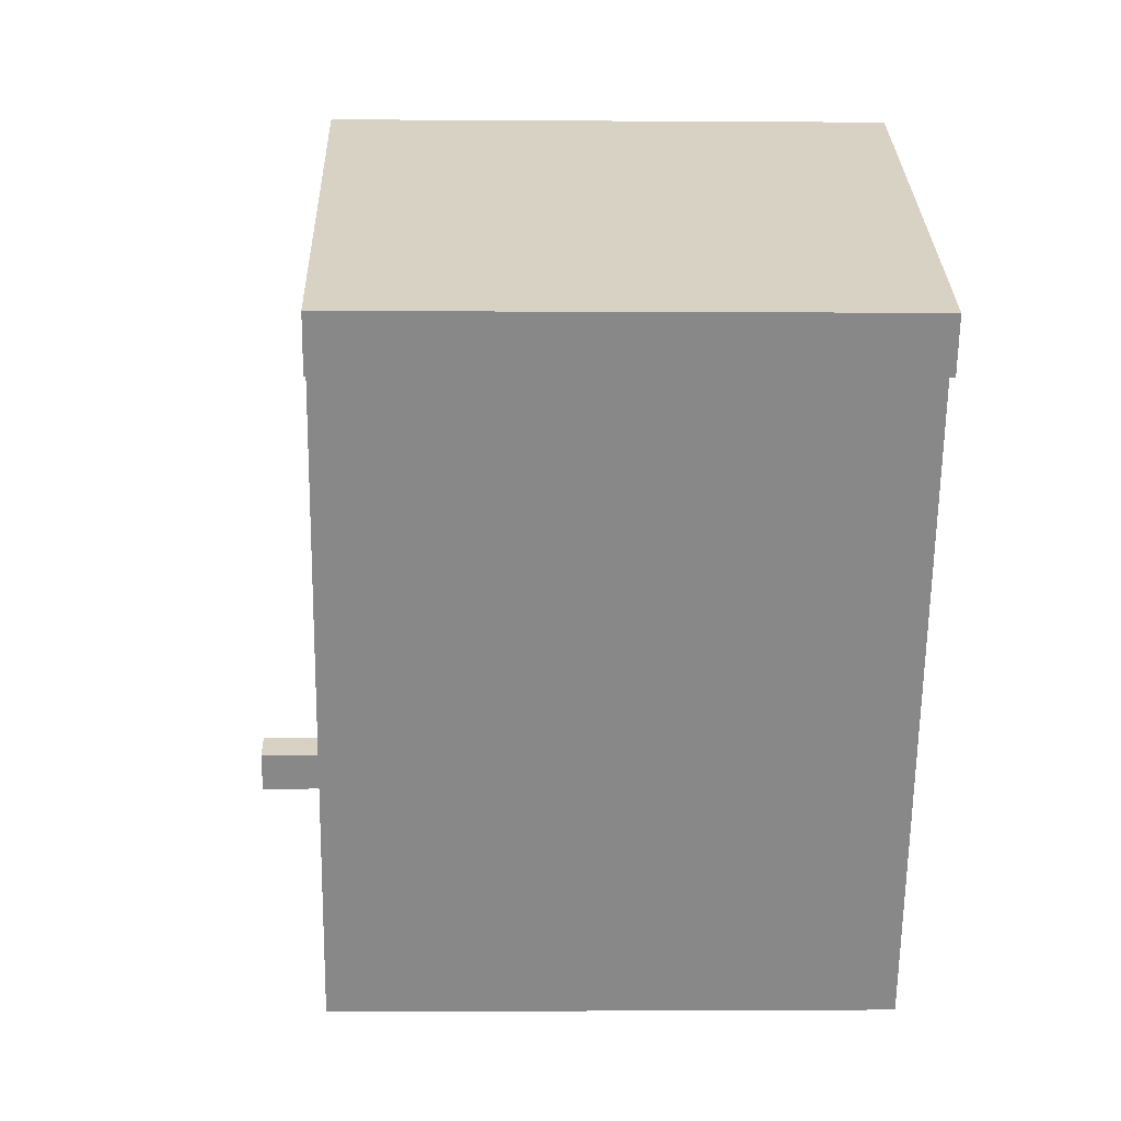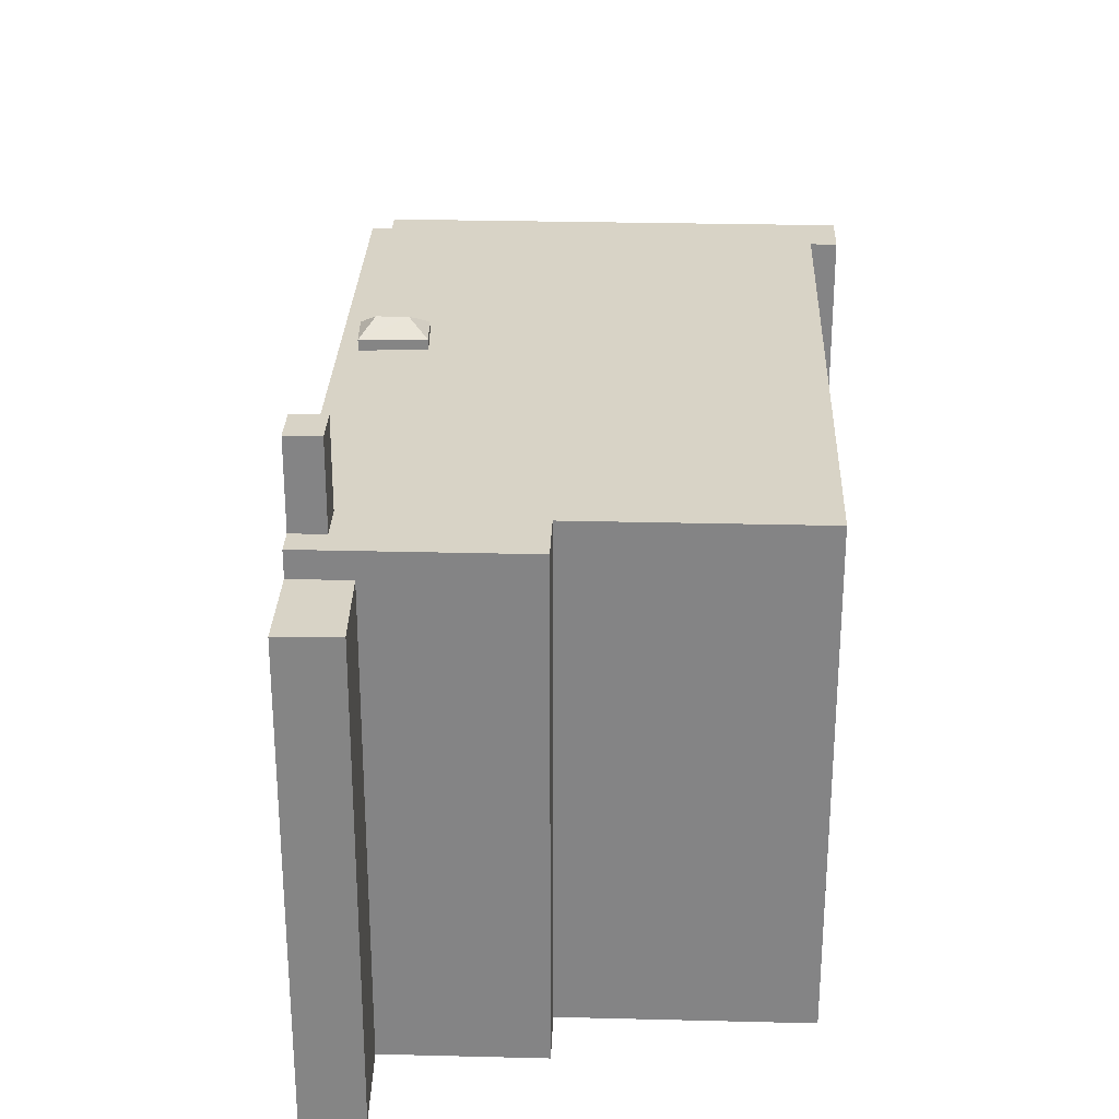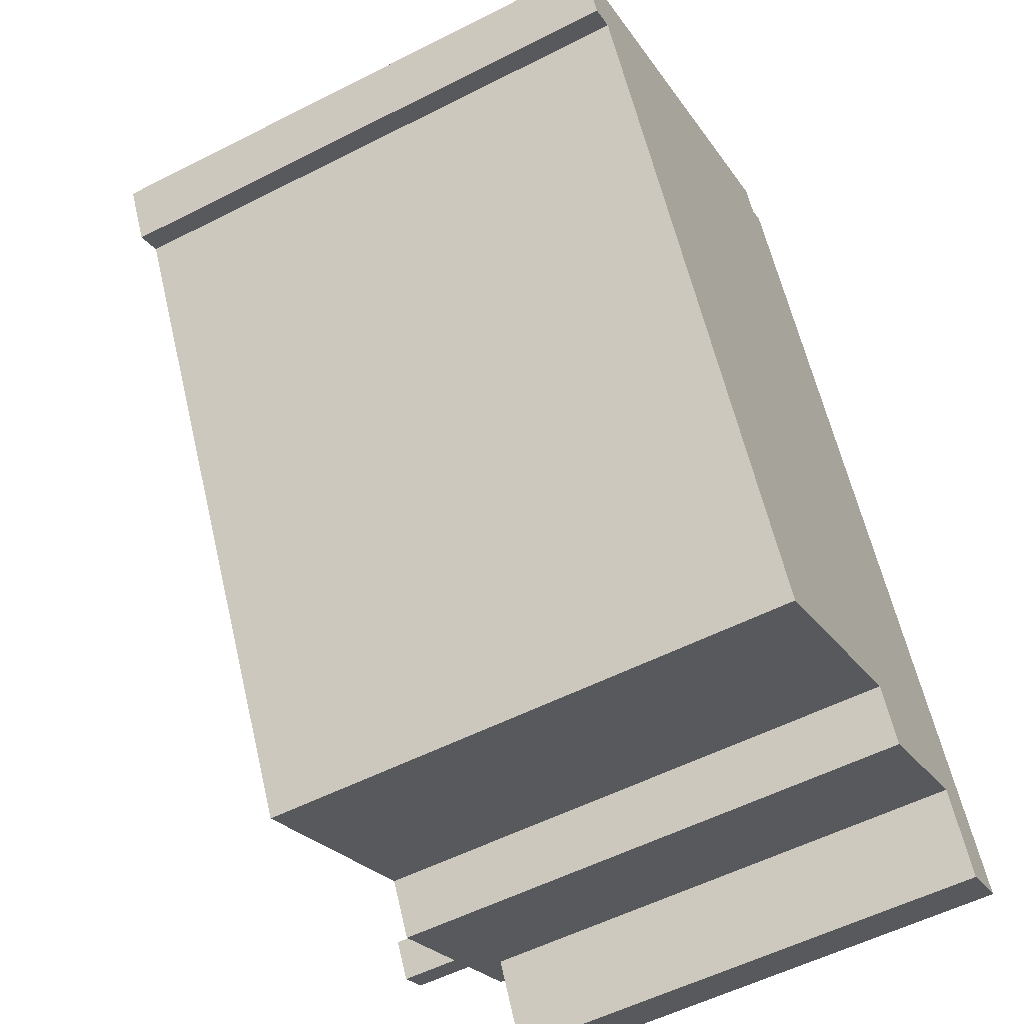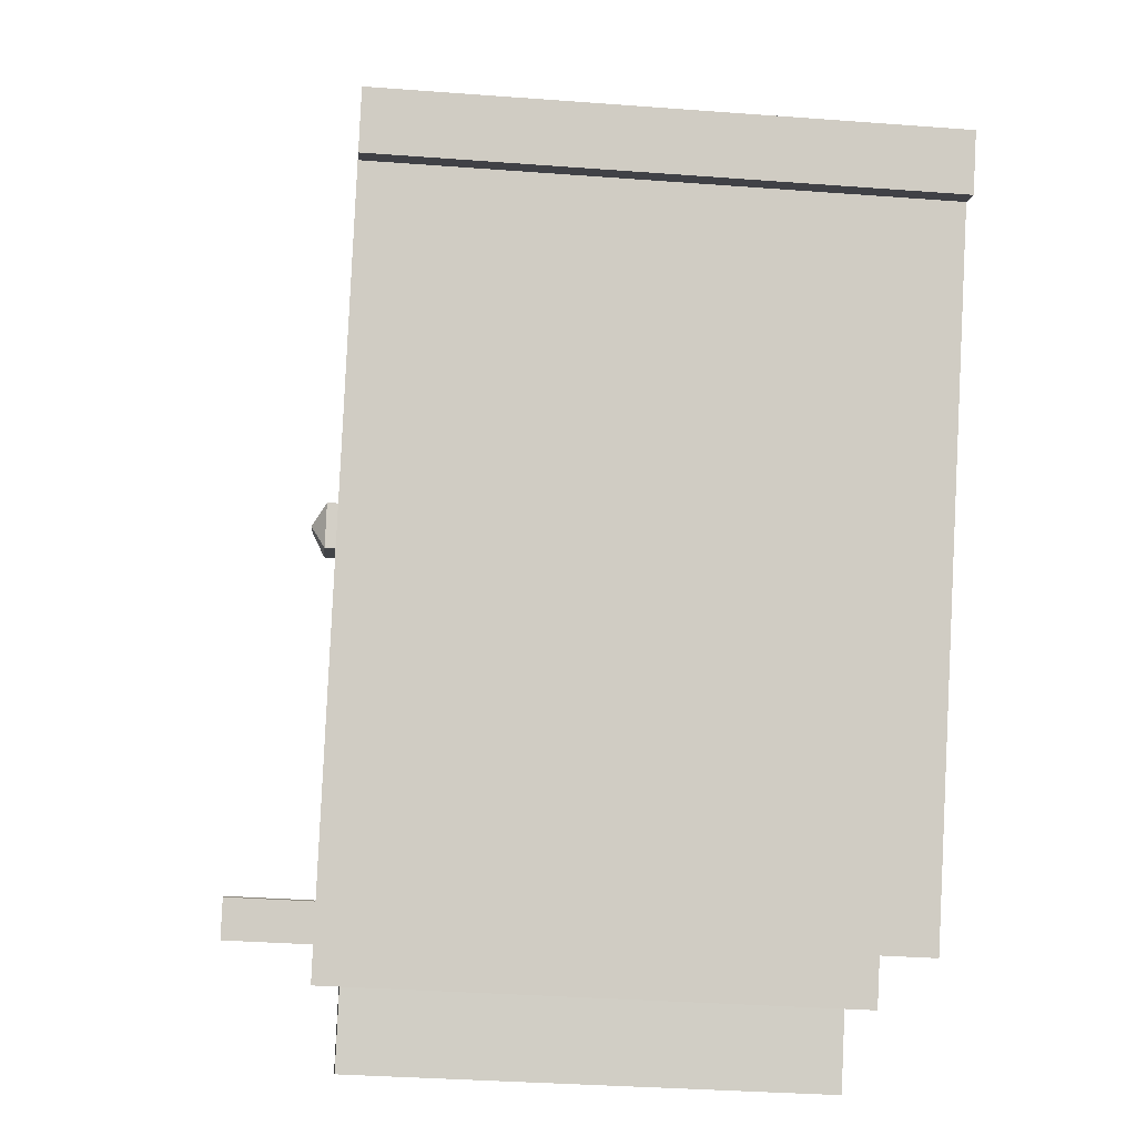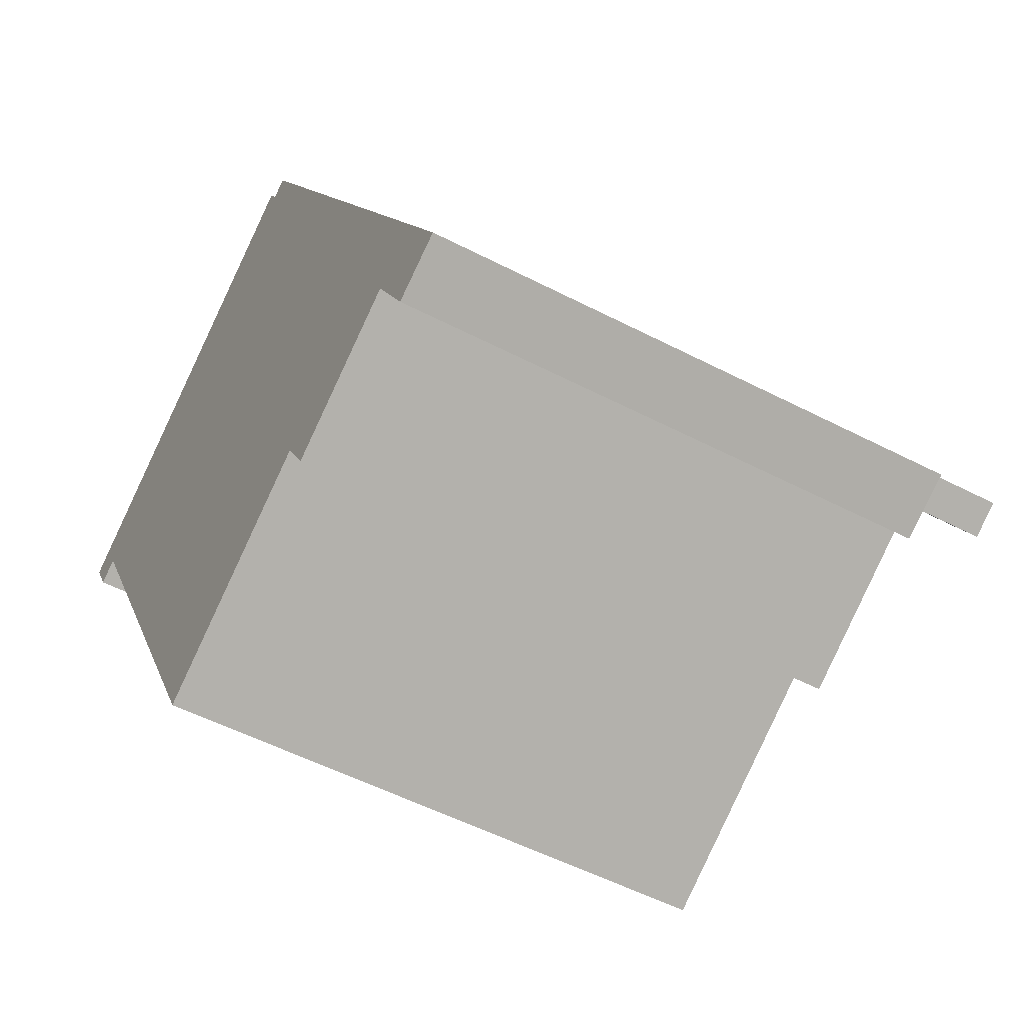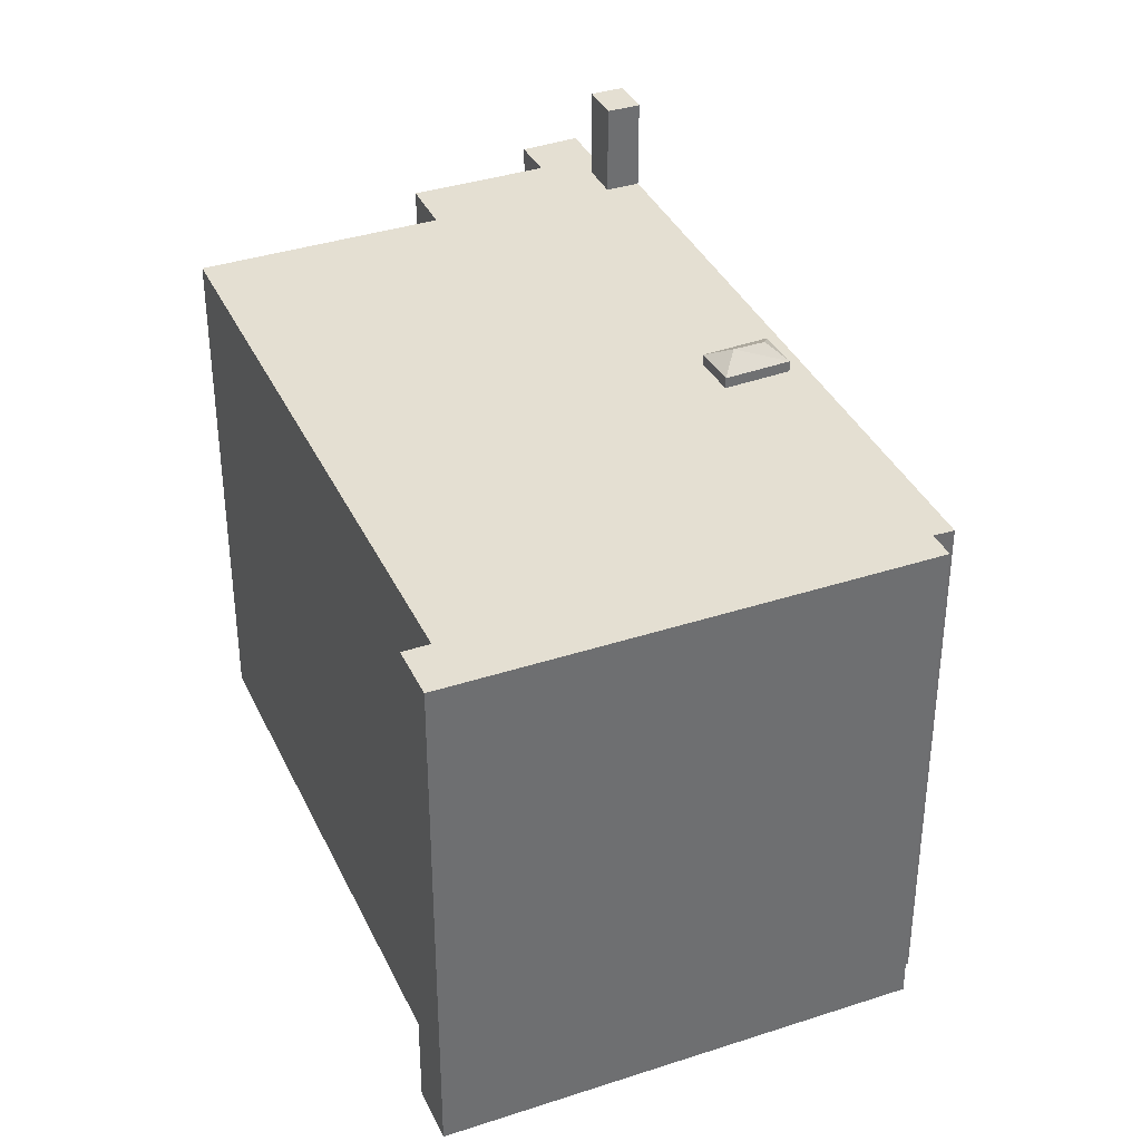
<metadata>
{"format":"obj","ext":"obj","renderer":"f3d","projection":"perspective","resolution":1024,"background":"white","views":[{"elev":-1.4,"azim":-91.6,"up":"+Z"},{"elev":28.2,"azim":153.3,"up":"+Y"},{"elev":-55.0,"azim":-61.7,"up":"+Z"},{"elev":-34.1,"azim":-95.8,"up":"+Z"},{"elev":-53.7,"azim":61.1,"up":"+Z"},{"elev":37.0,"azim":-51.8,"up":"+Y"}]}
</metadata>
<code>
v 1.889 5.562 2.601
v 2.432 5.851 2.382
v 2.294 5.562 1.783
v 2.432 5.851 2.382
v 3.124 5.562 3.213
v 3.008 5.851 2.695
v 1.889 5.562 2.601
v 3.124 5.562 3.213
v 2.432 5.851 2.382
v 2.294 5.562 1.783
v 2.432 5.851 2.382
v 3.529 5.562 2.395
v 2.432 5.851 2.382
v 3.008 5.851 2.695
v 3.529 5.562 2.395
v 3.008 5.851 2.695
v 3.124 5.562 3.213
v 3.529 5.562 2.395
v 6.599 7.185 -3.828
v 7.217 7.185 -3.487
v 7.629 7.185 -4.235
v 7.012 7.185 -4.576
v 7.728 4.777 -7.021
v 8.552 4.777 -5.908
v 8.857 4.777 -6.46
v 6.851 4.777 -5.329
v 8.552 4.777 -5.908
v 7.728 4.777 -7.021
v 6.851 4.777 -5.329
v 7.91 4.777 -4.745
v 8.552 4.777 -5.908
v 0.3013 5.341 8.183
v 0.6593 5.341 8.401
v 7.217 5.341 -3.487
v 6.851 5.341 -5.329
v 7.629 5.341 -4.235
v 7.91 5.341 -4.745
v 3.376 5.34 -5.838
v 6.851 5.341 -5.329
v 3.971 5.34 -6.918
v -7.413 5.34 3.28
v 0.01926 5.341 8.695
v 0.3013 5.341 8.183
v -7.413 5.34 3.28
v 3.376 5.34 -5.838
v -1.04 5.34 -8.273
v -8.455 5.34 4.02
v 0.01926 5.341 8.695
v -7.413 5.34 3.28
v -8.455 5.34 4.02
v -7.413 5.34 3.28
v -7.899 5.34 3.012
v 6.851 5.341 -5.329
v 7.004 5.341 -4.561
v 7.012 5.341 -4.576
v 6.851 5.341 -5.329
v 7.012 5.341 -4.576
v 7.629 5.341 -4.235
v 3.376 5.34 -5.838
v 6.599 5.341 -3.828
v 6.615 5.341 -3.856
v 3.529 5.341 2.395
v 7.217 5.341 -3.487
v 6.599 5.341 -3.828
v 2.294 5.341 1.783
v 3.529 5.341 2.395
v 6.599 5.341 -3.828
v 3.124 5.341 3.213
v 7.217 5.341 -3.487
v 3.529 5.341 2.395
v 2.294 5.341 1.783
v 6.599 5.341 -3.828
v 3.376 5.34 -5.838
v -7.413 5.34 3.28
v 1.889 5.341 2.601
v 2.294 5.341 1.783
v -7.413 5.34 3.28
v 2.294 5.341 1.783
v 3.376 5.34 -5.838
v 0.3013 5.341 8.183
v 3.124 5.341 3.213
v 1.889 5.341 2.601
v -7.413 5.34 3.28
v 0.3013 5.341 8.183
v 1.889 5.341 2.601
v 0.3013 5.341 8.183
v 7.217 5.341 -3.487
v 3.124 5.341 3.213
v 3.376 5.34 -5.838
v 7.004 5.341 -4.561
v 6.851 5.341 -5.329
v 3.376 5.34 -5.838
v 6.615 5.341 -3.856
v 7.004 5.341 -4.561
v 1.889 5.562 2.601
v 2.294 5.562 1.783
v 2.294 5.341 1.783
v 1.889 5.341 2.601
v 1.889 5.341 2.601
v 3.124 5.341 3.213
v 3.124 5.562 3.213
v 1.889 5.562 2.601
v 2.294 5.562 1.783
v 3.529 5.562 2.395
v 3.529 5.341 2.395
v 2.294 5.341 1.783
v 3.124 5.341 3.213
v 3.529 5.341 2.395
v 3.529 5.562 2.395
v 3.124 5.562 3.213
v 6.599 5.341 -3.828
v 7.217 5.341 -3.487
v 7.217 7.185 -3.487
v 6.599 7.185 -3.828
v 7.217 5.341 -3.487
v 7.629 5.341 -4.235
v 7.629 7.185 -4.235
v 7.217 7.185 -3.487
v 7.91 -5.344 -4.745
v 8.552 -5.344 -5.908
v 8.552 4.777 -5.908
v 7.91 4.777 -4.745
v 8.552 -5.344 -5.908
v 8.857 -5.344 -6.46
v 8.857 4.777 -6.46
v 8.552 4.777 -5.908
v 0.6593 -5.344 8.401
v 7.217 -5.344 -3.487
v 7.217 5.341 -3.487
v 0.6593 5.341 8.401
v 7.629 5.341 -4.235
v 7.91 4.777 -4.745
v 7.91 5.341 -4.745
v 7.629 -5.344 -4.235
v 7.91 -5.344 -4.745
v 7.91 4.777 -4.745
v 7.629 5.341 -4.235
v 7.423 -5.344 -3.861
v 7.629 -5.344 -4.235
v 7.629 5.341 -4.235
v 7.217 5.341 -3.487
v 7.217 -5.344 -3.487
v 7.423 -5.344 -3.861
v 7.217 5.341 -3.487
v 7.423 -5.344 -3.861
v 7.629 5.341 -4.235
v 7.012 7.185 -4.576
v 7.629 7.185 -4.235
v 7.629 5.341 -4.235
v 7.012 5.341 -4.576
v 6.599 7.185 -3.828
v 6.615 5.341 -3.856
v 6.599 5.341 -3.828
v 6.599 7.185 -3.828
v 7.012 7.185 -4.576
v 6.615 5.341 -3.856
v 7.004 5.341 -4.561
v 7.012 7.185 -4.576
v 7.012 5.341 -4.576
v 6.615 5.341 -3.856
v 7.012 7.185 -4.576
v 7.004 5.341 -4.561
v 7.728 4.777 -7.021
v 8.857 4.777 -6.46
v 8.857 -5.344 -6.46
v 7.728 -5.344 -7.021
v 6.851 4.777 -5.329
v 7.728 4.777 -7.021
v 7.728 -5.344 -7.021
v 6.851 -5.344 -5.329
v -8.455 5.34 4.02
v -7.899 5.34 3.012
v -7.899 -5.344 3.012
v -8.455 -5.344 4.02
v -8.455 -5.344 4.02
v 0.01926 -5.344 8.695
v 0.01926 5.341 8.695
v -8.455 5.34 4.02
v 0.01926 -5.344 8.695
v 0.3013 -5.344 8.183
v 0.3013 5.341 8.183
v 0.01926 5.341 8.695
v 0.4803 -5.344 8.292
v 0.6593 -5.344 8.401
v 0.6593 5.341 8.401
v 0.3013 5.341 8.183
v 0.3013 -5.344 8.183
v 0.4803 -5.344 8.292
v 0.3013 5.341 8.183
v 0.4803 -5.344 8.292
v 0.6593 5.341 8.401
v 3.971 5.34 -6.918
v 5.411 -5.344 -6.123
v 3.971 -5.344 -6.918
v 3.971 5.34 -6.918
v 6.851 5.341 -5.329
v 5.411 -5.344 -6.123
v 5.411 -5.344 -6.123
v 6.851 5.341 -5.329
v 6.851 4.777 -5.329
v 5.411 -5.344 -6.123
v 6.851 4.777 -5.329
v 6.851 -5.344 -5.329
v 6.851 5.341 -5.329
v 7.91 5.341 -4.745
v 7.91 4.777 -4.745
v 6.851 4.777 -5.329
v 3.376 5.34 -5.838
v 3.971 5.34 -6.918
v 3.971 -5.344 -6.918
v 3.376 -5.344 -5.838
v -1.04 5.34 -8.273
v 3.376 5.34 -5.838
v 3.376 -5.344 -5.838
v -1.04 -5.344 -8.273
v -7.413 5.34 3.28
v -4.226 -5.344 -2.496
v -7.413 -5.344 3.28
v -4.226 -5.344 -2.496
v -1.04 5.34 -8.273
v -1.04 -5.344 -8.273
v -7.413 5.34 3.28
v -1.04 5.34 -8.273
v -4.226 -5.344 -2.496
v -7.899 5.34 3.012
v -7.413 5.34 3.28
v -7.413 -5.344 3.28
v -7.899 -5.344 3.012
v -7.899 -5.344 3.012
v -7.413 -5.344 3.28
v -4.226 -5.344 -2.496
v -1.04 -5.344 -8.273
v 3.376 -5.344 -5.838
v 3.971 -5.344 -6.918
v 5.411 -5.344 -6.123
v 6.851 -5.344 -5.329
v 7.728 -5.344 -7.021
v 8.857 -5.344 -6.46
v 8.552 -5.344 -5.908
v 7.91 -5.344 -4.745
v 7.629 -5.344 -4.235
v 7.423 -5.344 -3.861
v 7.217 -5.344 -3.487
v 0.6593 -5.344 8.401
v 0.4803 -5.344 8.292
v 0.3013 -5.344 8.183
v 0.01926 -5.344 8.695
v -8.455 -5.344 4.02
g CDNNDG01_0001450
f 1 2 3
f 4 5 6
f 7 8 9
f 10 11 12
f 13 14 15
f 16 17 18
f 19 21 22
f 19 20 21
f 23 24 25
f 26 27 28
f 29 30 31
f 32 33 34
f 35 36 37
f 38 39 40
f 41 42 43
f 44 45 46
f 47 48 49
f 50 51 52
f 53 54 55
f 56 57 58
f 59 60 61
f 62 63 64
f 65 66 67
f 68 69 70
f 71 72 73
f 74 75 76
f 77 78 79
f 80 81 82
f 83 84 85
f 86 87 88
f 89 90 91
f 92 93 94
f 96 97 98
f 95 96 98
f 102 100 101
f 102 99 100
f 103 105 106
f 103 104 105
f 107 109 110
f 107 108 109
f 114 112 113
f 114 111 112
f 115 117 118
f 115 116 117
f 120 121 122
f 119 120 122
f 124 125 126
f 123 124 126
f 130 127 129
f 128 129 127
f 131 132 133
f 134 136 137
f 134 135 136
f 138 139 140
f 141 142 143
f 144 145 146
f 147 149 150
f 147 148 149
f 151 152 153
f 154 155 156
f 157 158 159
f 160 161 162
f 165 163 164
f 163 165 166
f 168 169 170
f 167 168 170
f 172 173 174
f 171 172 174
f 178 175 176
f 177 178 176
f 180 181 179
f 179 181 182
f 183 184 185
f 186 187 188
f 189 190 191
f 192 193 194
f 195 196 197
f 198 199 200
f 201 202 203
f 204 206 207
f 204 205 206
f 209 210 211
f 208 209 211
f 213 214 212
f 212 214 215
f 216 217 218
f 219 220 221
f 222 223 224
f 227 225 226
f 225 227 228
f 230 246 247
f 248 230 247
f 233 231 232
f 243 245 246
f 229 230 248
f 230 231 246
f 235 233 234
f 231 233 243
f 233 235 243
f 239 236 237
f 235 236 243
f 243 244 245
f 237 238 239
f 236 239 240
f 236 240 241
f 236 241 242
f 231 243 246
f 236 242 243

</code>
